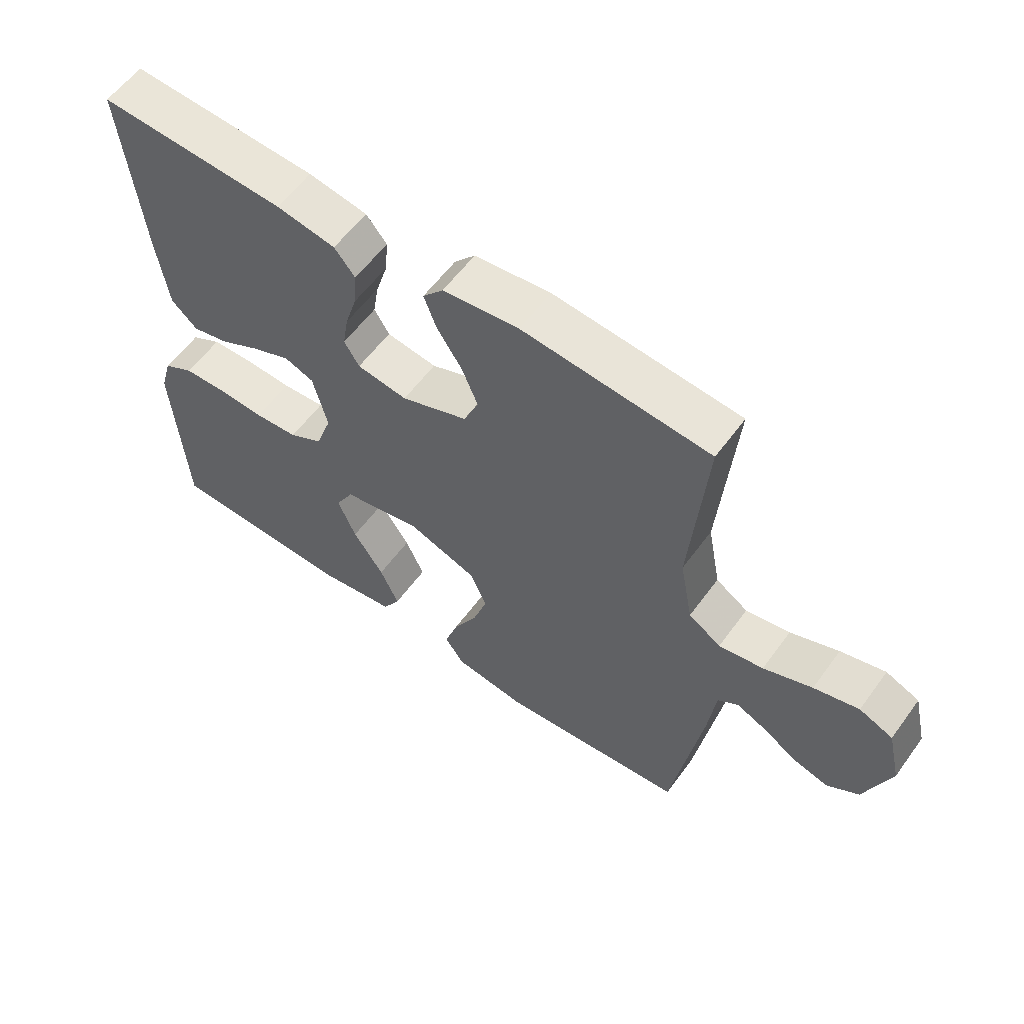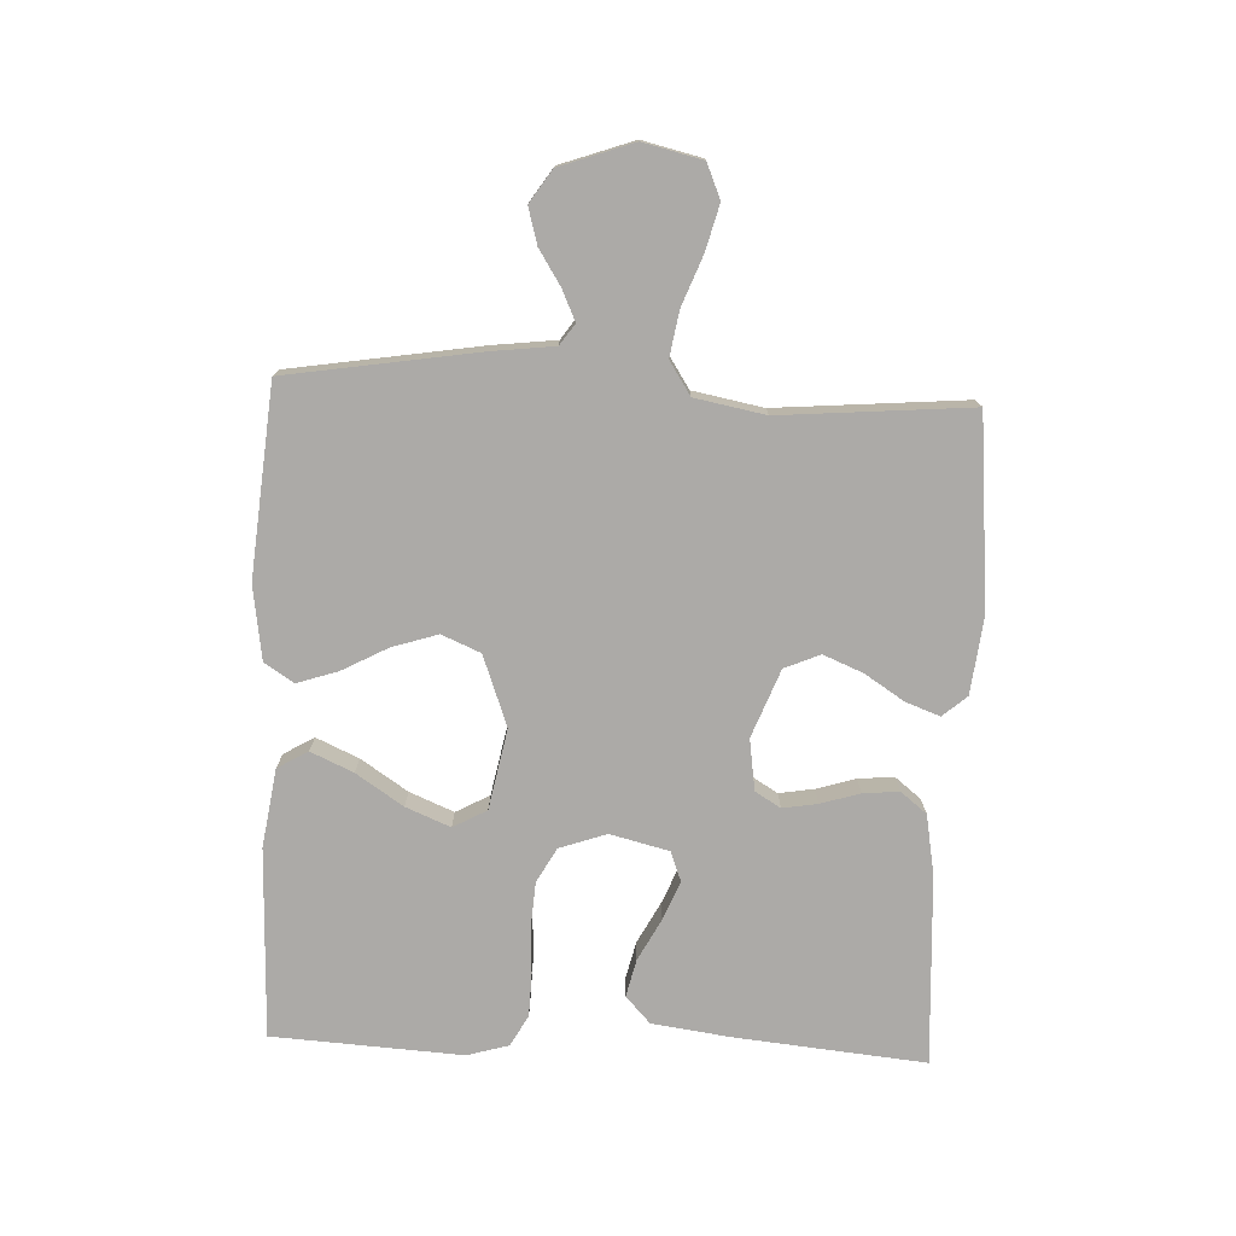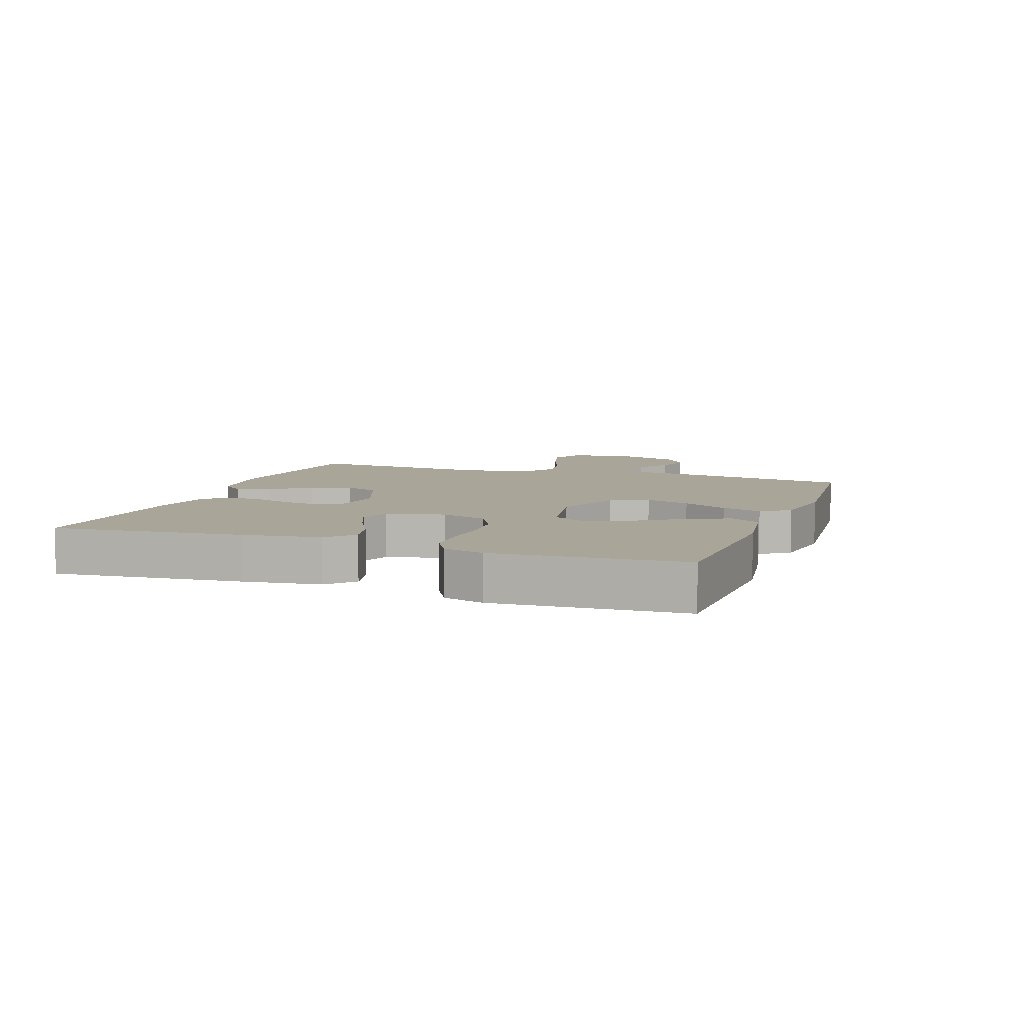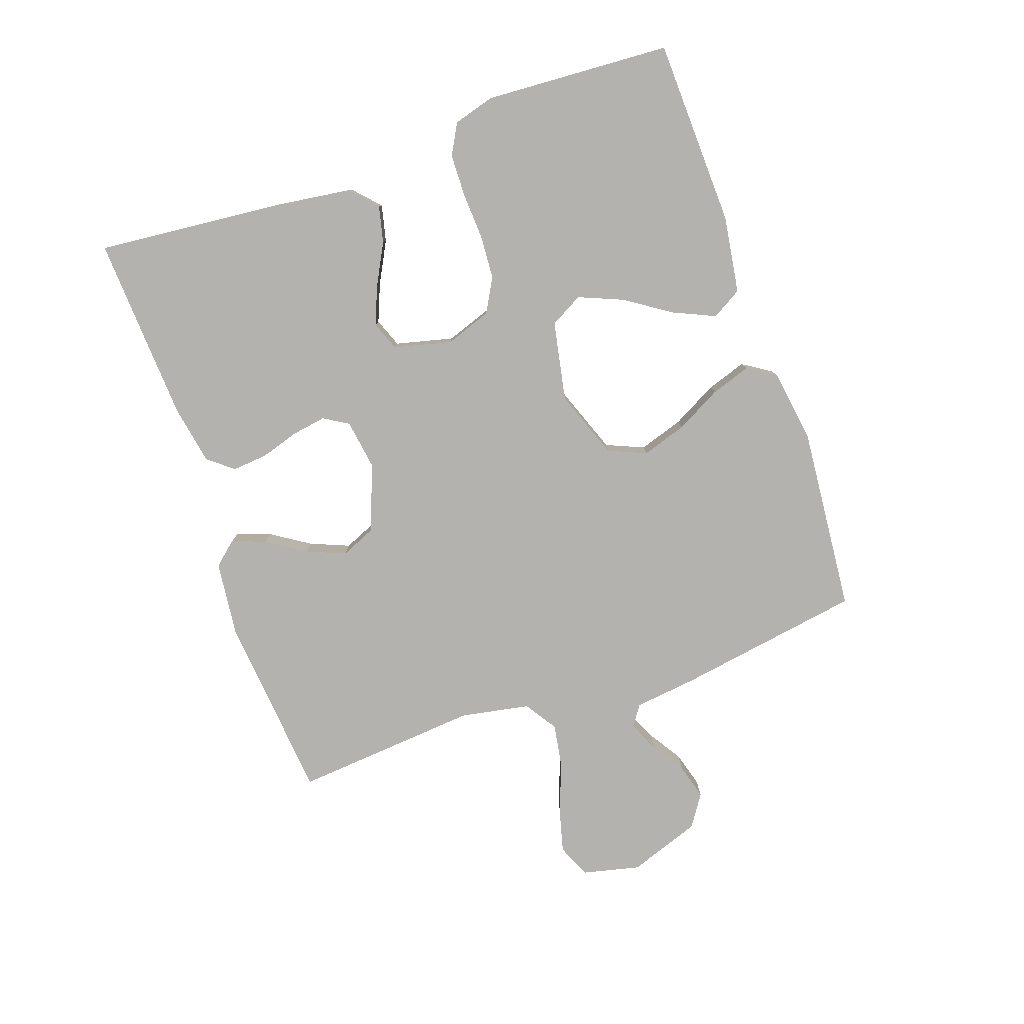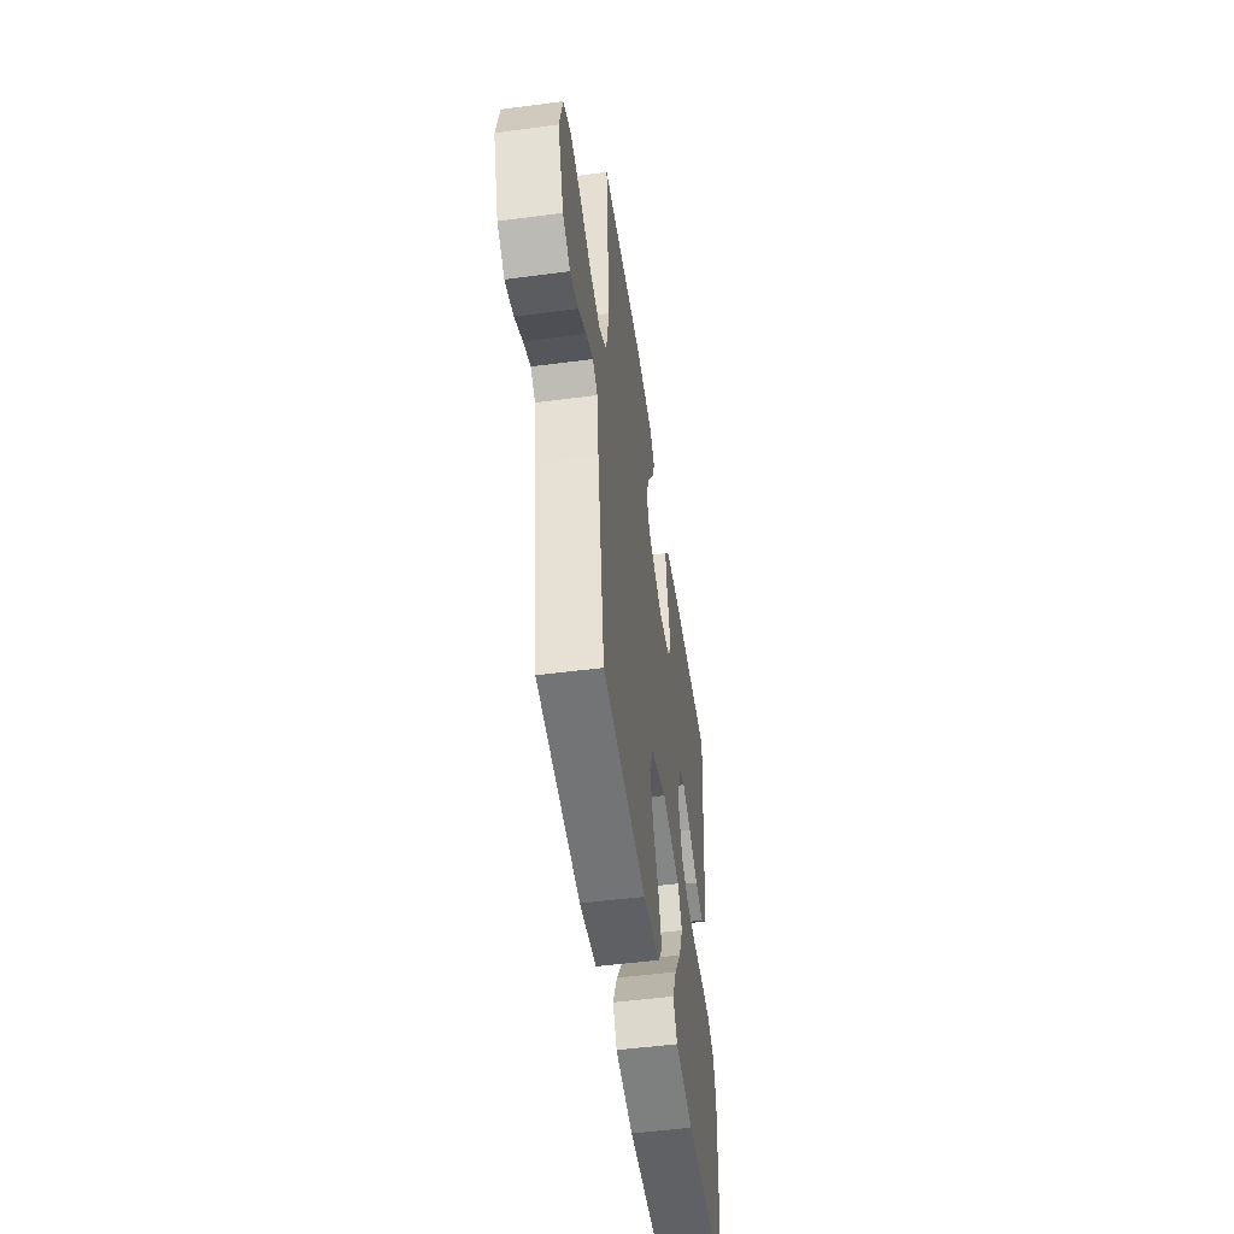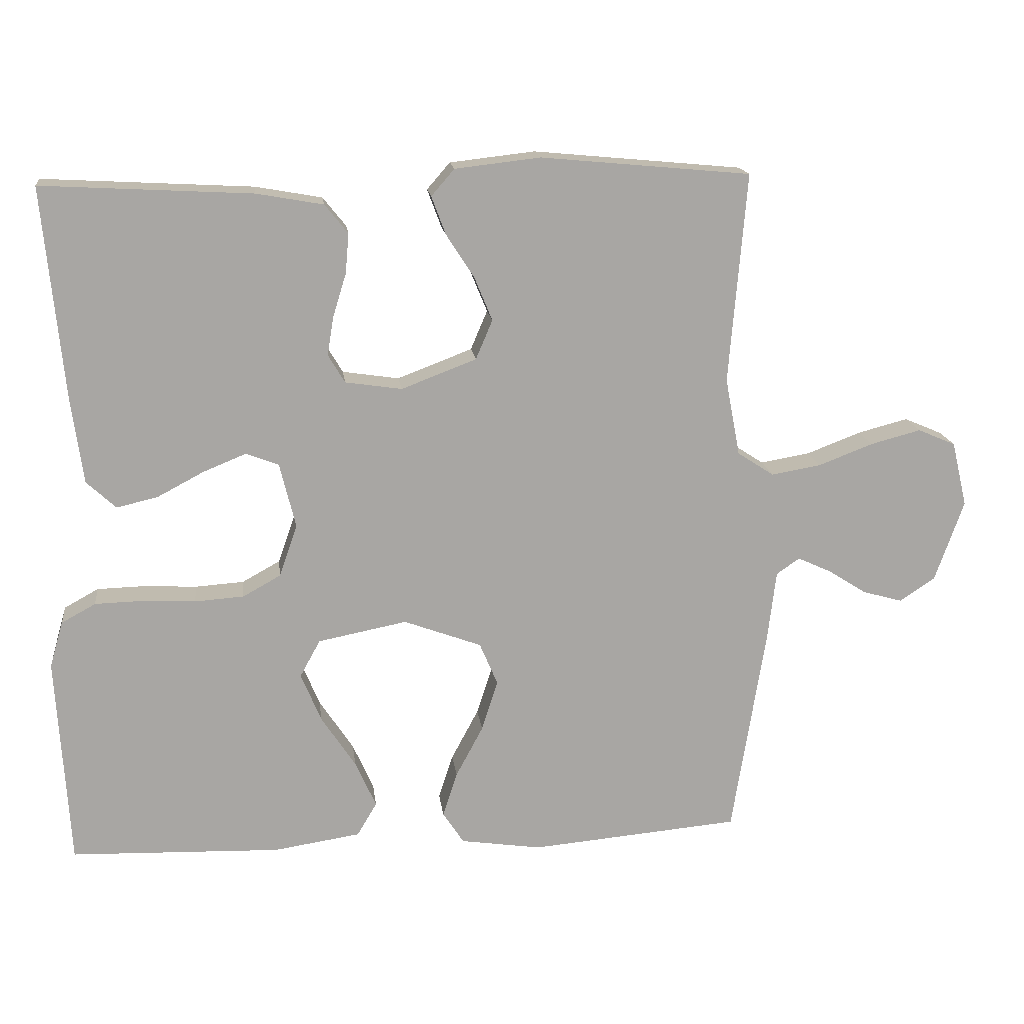
<metadata>
{"format":"obj","ext":"obj","renderer":"f3d","projection":"perspective","resolution":1024,"background":"white","views":[{"elev":58.5,"azim":-144.1,"up":"+Z"},{"elev":-76.1,"azim":-92.5,"up":"+Y"},{"elev":7.4,"azim":109.6,"up":"+Y"},{"elev":-79.8,"azim":109.3,"up":"+Y"},{"elev":-51.1,"azim":-81.8,"up":"+Z"},{"elev":16.1,"azim":173.1,"up":"+Z"}]}
</metadata>
<code>
v 0.5 0.07 0.5
v 0.471 0.07 0.2
v 0.454 0.07 0.076
v 0.412 0.07 0.037
v 0.353 0.07 0.051
v 0.287 0.07 0.086
v 0.226 0.07 0.111
v 0.179 0.07 0.093
v 0.156 0.07 0
v 0.182 0.07 -0.074
v 0.236 0.07 -0.104
v 0.306 0.07 -0.109
v 0.381 0.07 -0.105
v 0.45 0.07 -0.107
v 0.499 0.07 -0.134
v 0.518 0.07 -0.2
v 0.5 0.07 -0.5
v 0.2 0.07 -0.509
v 0.076 0.07 -0.49
v 0.048 0.07 -0.442
v 0.078 0.07 -0.375
v 0.127 0.07 -0.301
v 0.156 0.07 -0.231
v 0.127 0.07 -0.178
v 0 0.07 -0.153
v -0.111 0.07 -0.194
v -0.137 0.07 -0.255
v -0.114 0.07 -0.327
v -0.075 0.07 -0.4
v -0.054 0.07 -0.464
v -0.084 0.07 -0.51
v -0.2 0.07 -0.527
v -0.5 0.07 -0.5
v -0.548 0.07 -0.2
v -0.56 0.07 -0.1
v -0.593 0.07 -0.077
v -0.641 0.07 -0.099
v -0.696 0.07 -0.134
v -0.753 0.07 -0.15
v -0.804 0.07 -0.116
v -0.845 0.07 0
v -0.823 0.07 0.093
v -0.769 0.07 0.116
v -0.697 0.07 0.097
v -0.619 0.07 0.067
v -0.548 0.07 0.055
v -0.496 0.07 0.089
v -0.475 0.07 0.2
v -0.5 0.07 0.5
v -0.2 0.07 0.528
v -0.078 0.07 0.514
v -0.045 0.07 0.476
v -0.065 0.07 0.422
v -0.105 0.07 0.36
v -0.131 0.07 0.297
v -0.107 0.07 0.241
v 0 0.07 0.2
v 0.081 0.07 0.212
v 0.105 0.07 0.252
v 0.096 0.07 0.307
v 0.077 0.07 0.369
v 0.072 0.07 0.426
v 0.105 0.07 0.467
v 0.2 0.07 0.484
v 0.5 0 0.5
v 0.471 0 0.2
v 0.454 0 0.076
v 0.412 0 0.037
v 0.353 0 0.051
v 0.287 0 0.086
v 0.226 0 0.111
v 0.179 0 0.093
v 0.156 0 0
v 0.182 0 -0.074
v 0.236 0 -0.104
v 0.306 0 -0.109
v 0.381 0 -0.105
v 0.45 0 -0.107
v 0.499 0 -0.134
v 0.518 0 -0.2
v 0.5 0 -0.5
v 0.2 0 -0.509
v 0.076 0 -0.49
v 0.048 0 -0.442
v 0.078 0 -0.375
v 0.127 0 -0.301
v 0.156 0 -0.231
v 0.127 0 -0.178
v 0 0 -0.153
v -0.111 0 -0.194
v -0.137 0 -0.255
v -0.114 0 -0.327
v -0.075 0 -0.4
v -0.054 0 -0.464
v -0.084 0 -0.51
v -0.2 0 -0.527
v -0.5 0 -0.5
v -0.548 0 -0.2
v -0.56 0 -0.1
v -0.593 0 -0.077
v -0.641 0 -0.099
v -0.696 0 -0.134
v -0.753 0 -0.15
v -0.804 0 -0.116
v -0.845 0 0
v -0.823 0 0.093
v -0.769 0 0.116
v -0.697 0 0.097
v -0.619 0 0.067
v -0.548 0 0.055
v -0.496 0 0.089
v -0.475 0 0.2
v -0.5 0 0.5
v -0.2 0 0.528
v -0.078 0 0.514
v -0.045 0 0.476
v -0.065 0 0.422
v -0.105 0 0.36
v -0.131 0 0.297
v -0.107 0 0.241
v 0 0 0.2
v 0.081 0 0.212
v 0.105 0 0.252
v 0.096 0 0.307
v 0.077 0 0.369
v 0.072 0 0.426
v 0.105 0 0.467
v 0.2 0 0.484
f 60 61 62 63
f 59 60 63 64
f 51 52 53 54
f 51 54 55
f 48 49 50 51
f 47 48 51 55
f 46 47 55 56
f 42 43 44 45
f 42 45 46
f 41 42 46
f 40 41 46
f 37 38 39 40
f 36 37 40 46
f 35 36 46 56
f 28 29 30 31
f 27 28 31 32
f 19 20 21 22
f 19 22 23
f 18 19 23
f 17 18 23
f 16 17 23 24
f 12 13 14 15
f 11 12 15 16
f 3 4 5 6
f 3 6 7
f 2 3 7
f 59 64 1 2
f 58 59 2 7
f 57 58 7 8
f 56 57 8 9
f 35 56 9 10
f 34 35 10 11
f 27 32 33 34
f 26 27 34
f 25 26 34
f 25 34 11
f 11 16 24 25
f 127 126 125 124
f 128 127 124 123
f 118 117 116 115
f 119 118 115
f 115 114 113 112
f 119 115 112 111
f 120 119 111 110
f 109 108 107 106
f 110 109 106
f 110 106 105
f 110 105 104
f 104 103 102 101
f 110 104 101 100
f 120 110 100 99
f 95 94 93 92
f 96 95 92 91
f 86 85 84 83
f 87 86 83
f 87 83 82
f 87 82 81
f 88 87 81 80
f 79 78 77 76
f 80 79 76 75
f 70 69 68 67
f 71 70 67
f 71 67 66
f 66 65 128 123
f 71 66 123 122
f 72 71 122 121
f 73 72 121 120
f 74 73 120 99
f 75 74 99 98
f 98 97 96 91
f 98 91 90
f 98 90 89
f 75 98 89
f 89 88 80 75
f 1 65 66 2
f 2 66 67 3
f 3 67 68 4
f 4 68 69 5
f 5 69 70 6
f 6 70 71 7
f 7 71 72 8
f 8 72 73 9
f 9 73 74 10
f 10 74 75 11
f 11 75 76 12
f 12 76 77 13
f 13 77 78 14
f 14 78 79 15
f 15 79 80 16
f 16 80 81 17
f 17 81 82 18
f 18 82 83 19
f 19 83 84 20
f 20 84 85 21
f 21 85 86 22
f 22 86 87 23
f 23 87 88 24
f 24 88 89 25
f 25 89 90 26
f 26 90 91 27
f 27 91 92 28
f 28 92 93 29
f 29 93 94 30
f 30 94 95 31
f 31 95 96 32
f 32 96 97 33
f 33 97 98 34
f 34 98 99 35
f 35 99 100 36
f 36 100 101 37
f 37 101 102 38
f 38 102 103 39
f 39 103 104 40
f 40 104 105 41
f 41 105 106 42
f 42 106 107 43
f 43 107 108 44
f 44 108 109 45
f 45 109 110 46
f 46 110 111 47
f 47 111 112 48
f 48 112 113 49
f 49 113 114 50
f 50 114 115 51
f 51 115 116 52
f 52 116 117 53
f 53 117 118 54
f 54 118 119 55
f 55 119 120 56
f 56 120 121 57
f 57 121 122 58
f 58 122 123 59
f 59 123 124 60
f 60 124 125 61
f 61 125 126 62
f 62 126 127 63
f 63 127 128 64
f 64 128 65 1

</code>
